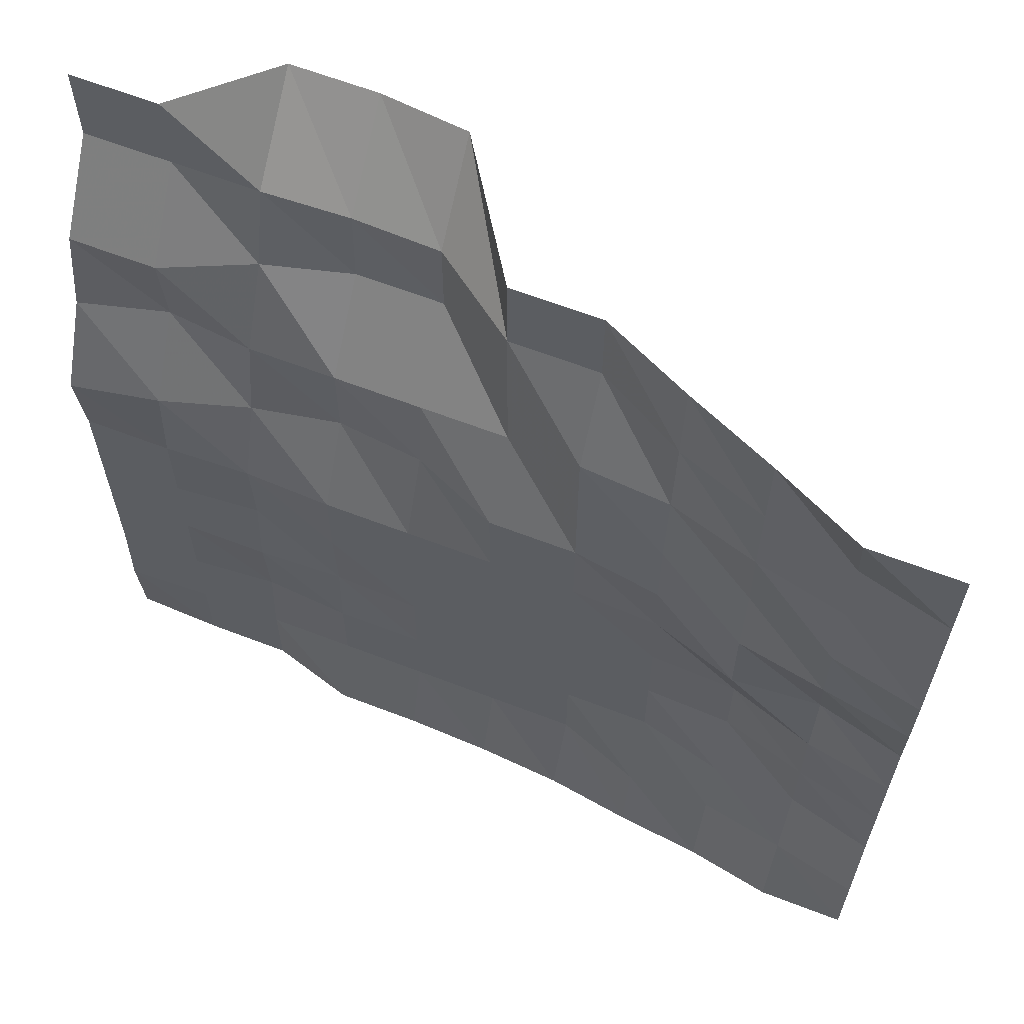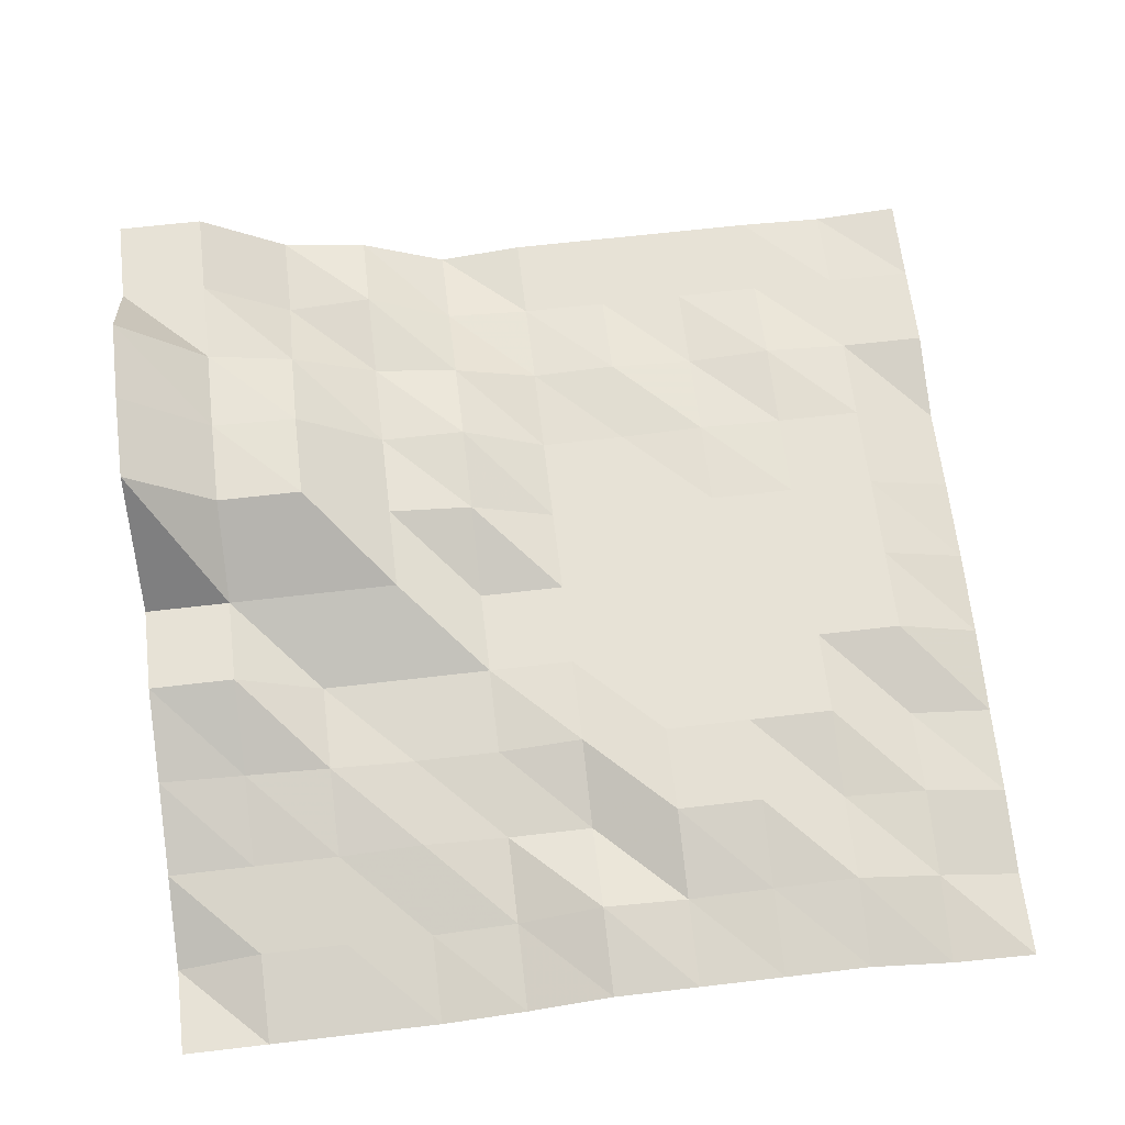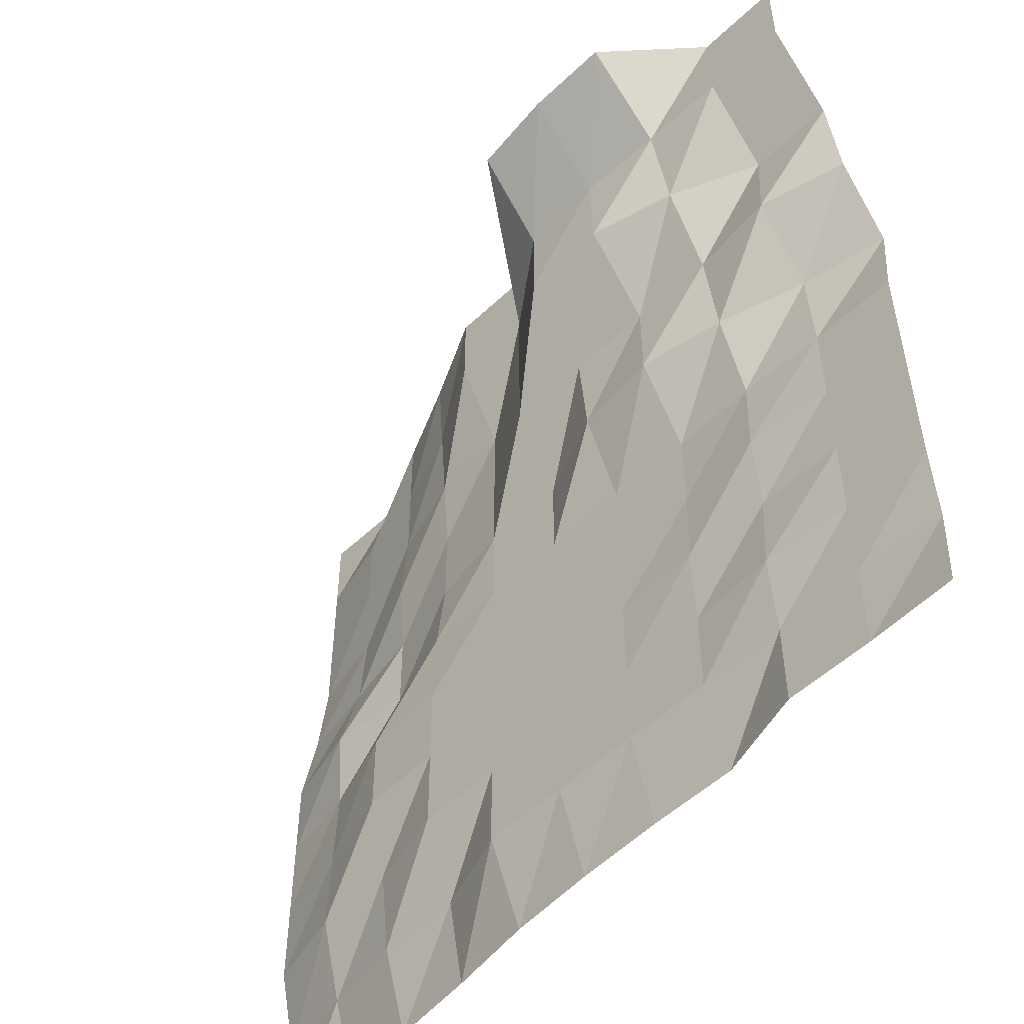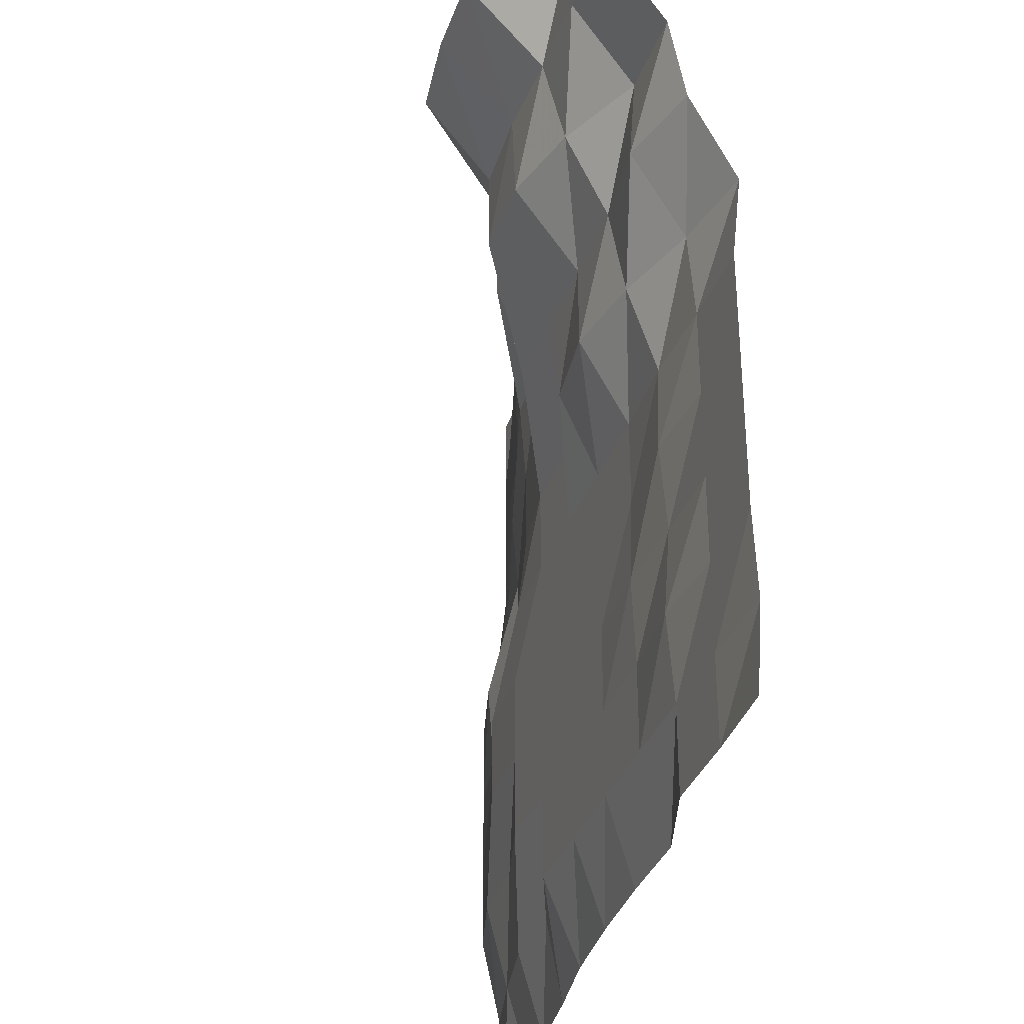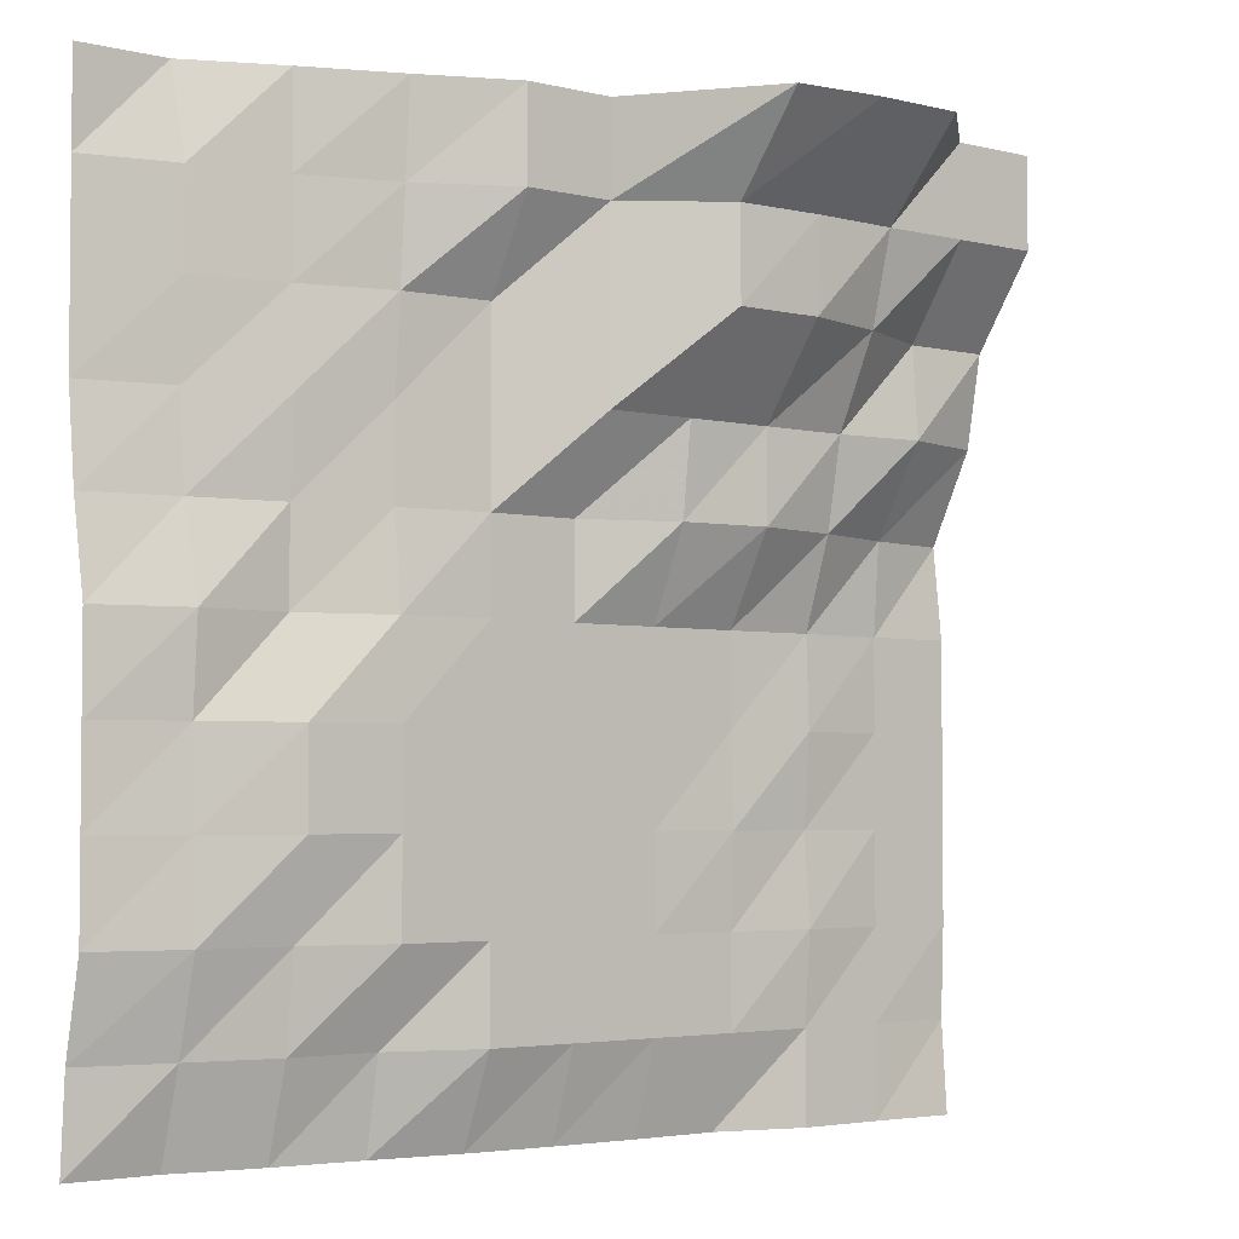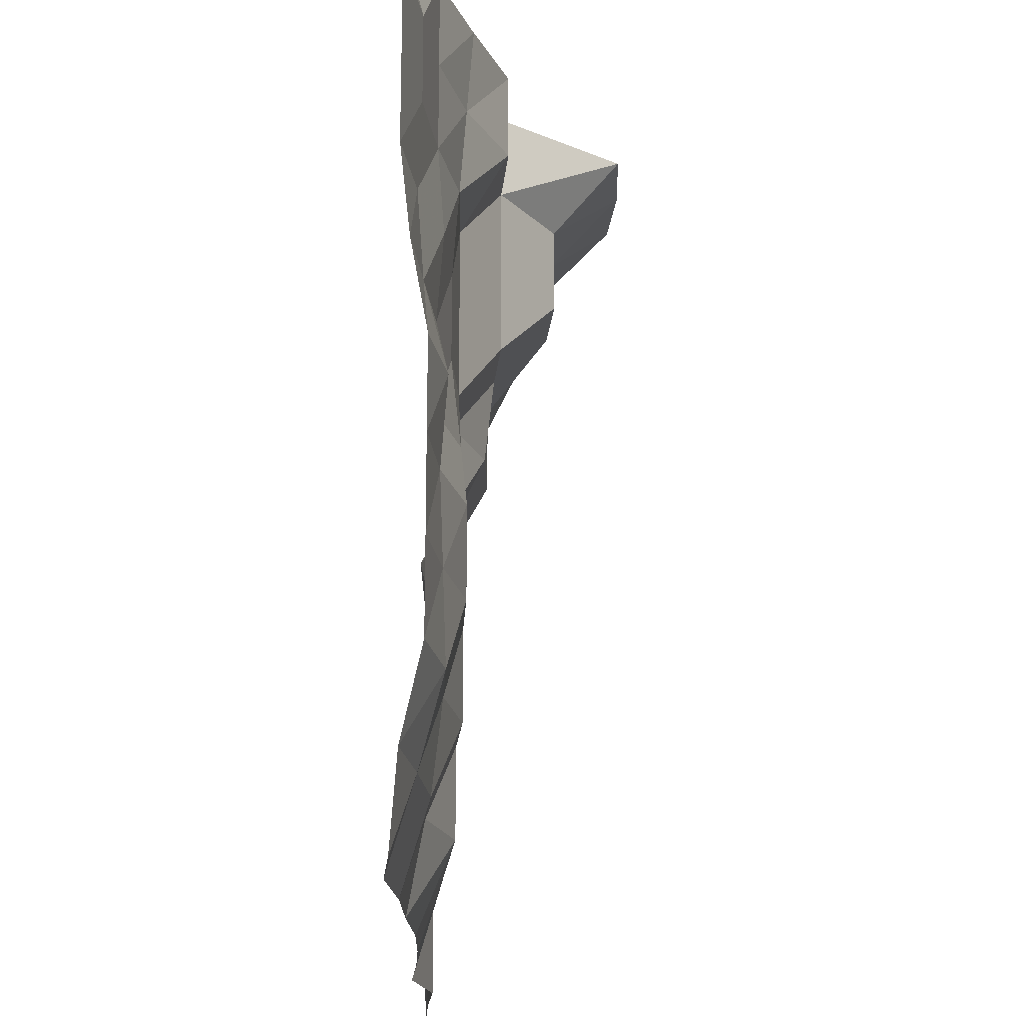
<metadata>
{"format":"obj","ext":"obj","renderer":"f3d","projection":"perspective","resolution":1024,"background":"white","views":[{"elev":63.3,"azim":21.3,"up":"+Z"},{"elev":63.7,"azim":83.2,"up":"+Y"},{"elev":-52.2,"azim":-134.5,"up":"+Z"},{"elev":-34.0,"azim":-107.9,"up":"+Z"},{"elev":-3.5,"azim":140.5,"up":"+Z"},{"elev":-19.4,"azim":85.0,"up":"+Z"}]}
</metadata>
<code>
g Part_1_8
v 0 43.53 0
v -16 43.53 0
v -32 46.47 0
v -48 48.24 0
v -64 50.59 0
v -80 51.76 0
v -96 52.35 0
v -112 52.35 0
v -128 57.06 0
v -144 57.06 0
v -160 57.65 0
v 0 44.71 16
v -16 48.24 16
v -32 51.18 16
v -48 51.18 16
v -64 57.06 16
v -80 57.06 16
v -96 57.06 16
v -112 57.06 16
v -128 57.06 16
v -144 57.06 16
v -160 56.47 16
v 0 48.24 32
v -16 52.35 32
v -32 52.94 32
v -48 57.06 32
v -64 57.06 32
v -80 57.06 32
v -96 57.06 32
v -112 57.06 32
v -128 58.24 32
v -144 57.06 32
v -160 57.06 32
v 0 48.24 48
v -16 51.76 48
v -32 56.47 48
v -48 57.06 48
v -64 57.06 48
v -80 57.06 48
v -96 57.06 48
v -112 57.65 48
v -128 57.06 48
v -144 57.06 48
v -160 57.06 48
v 0 48.24 64
v -16 51.18 64
v -32 56.47 64
v -48 57.06 64
v -64 57.06 64
v -80 57.06 64
v -96 57.06 64
v -112 57.06 64
v -128 58.24 64
v -144 57.06 64
v -160 57.06 64
v 0 48.24 80
v -16 52.35 80
v -32 51.18 80
v -48 56.47 80
v -64 57.06 80
v -80 57.06 80
v -96 57.06 80
v -112 57.06 80
v -128 57.65 80
v -144 57.06 80
v -160 57.06 80
v 0 45.29 96
v -16 48.24 96
v -32 51.18 96
v -48 54.71 96
v -64 57.06 96
v -80 57.06 96
v -96 64.12 96
v -112 65.88 96
v -128 62.94 96
v -144 58.24 96
v -160 55.29 96
v 0 43.53 112
v -16 47.06 112
v -32 52.35 112
v -48 54.71 112
v -64 57.06 112
v -80 65.88 112
v -96 65.88 112
v -112 65.88 112
v -128 65.88 112
v -144 67.65 112
v -160 63.53 112
v 0 43.53 128
v -16 47.65 128
v -32 51.18 128
v -48 55.88 128
v -64 57.06 128
v -80 65.88 128
v -96 77.65 128
v -112 77.65 128
v -128 73.53 128
v -144 66.47 128
v -160 66.47 128
v 0 43.53 144
v -16 47.65 144
v -32 51.18 144
v -48 57.06 144
v -64 65.88 144
v -80 65.88 144
v -96 77.65 144
v -112 78.24 144
v -128 77.65 144
v -144 77.65 144
v -160 77.65 144
v 0 43.53 160
v -16 43.53 160
v -32 51.18 160
v -48 58.24 160
v -64 65.88 160
v -80 65.88 160
v -96 90.59 160
v -112 92.35 160
v -128 92.35 160
v -144 77.65 160
v -160 77.65 160
g Part_1_8_0
f 13 12 1
f 2 13 1
f 24 23 12
f 13 24 12
f 35 34 23
f 24 35 23
f 46 45 34
f 35 46 34
f 57 56 45
f 46 57 45
f 68 67 56
f 57 68 56
f 79 78 67
f 68 79 67
f 90 89 78
f 79 90 78
f 101 100 89
f 90 101 89
f 112 111 100
f 101 112 100
f 14 13 2
f 3 14 2
f 25 24 13
f 14 25 13
f 36 35 24
f 25 36 24
f 47 46 35
f 36 47 35
f 58 57 46
f 47 58 46
f 69 68 57
f 58 69 57
f 80 79 68
f 69 80 68
f 91 90 79
f 80 91 79
f 102 101 90
f 91 102 90
f 113 112 101
f 102 113 101
f 15 14 3
f 4 15 3
f 26 25 14
f 15 26 14
f 37 36 25
f 26 37 25
f 48 47 36
f 37 48 36
f 59 58 47
f 48 59 47
f 70 69 58
f 59 70 58
f 81 80 69
f 70 81 69
f 92 91 80
f 81 92 80
f 103 102 91
f 92 103 91
f 114 113 102
f 103 114 102
f 16 15 4
f 5 16 4
f 27 26 15
f 16 27 15
f 38 37 26
f 27 38 26
f 49 48 37
f 38 49 37
f 60 59 48
f 49 60 48
f 71 70 59
f 60 71 59
f 82 81 70
f 71 82 70
f 93 92 81
f 82 93 81
f 104 103 92
f 93 104 92
f 115 114 103
f 104 115 103
f 17 16 5
f 6 17 5
f 28 27 16
f 17 28 16
f 39 38 27
f 28 39 27
f 50 49 38
f 39 50 38
f 61 60 49
f 50 61 49
f 72 71 60
f 61 72 60
f 83 82 71
f 72 83 71
f 94 93 82
f 83 94 82
f 105 104 93
f 94 105 93
f 116 115 104
f 105 116 104
f 18 17 6
f 7 18 6
f 29 28 17
f 18 29 17
f 40 39 28
f 29 40 28
f 51 50 39
f 40 51 39
f 62 61 50
f 51 62 50
f 73 72 61
f 62 73 61
f 84 83 72
f 73 84 72
f 95 94 83
f 84 95 83
f 106 105 94
f 95 106 94
f 117 116 105
f 106 117 105
f 19 18 7
f 8 19 7
f 30 29 18
f 19 30 18
f 41 40 29
f 30 41 29
f 52 51 40
f 41 52 40
f 63 62 51
f 52 63 51
f 74 73 62
f 63 74 62
f 85 84 73
f 74 85 73
f 96 95 84
f 85 96 84
f 107 106 95
f 96 107 95
f 118 117 106
f 107 118 106
f 20 19 8
f 9 20 8
f 31 30 19
f 20 31 19
f 42 41 30
f 31 42 30
f 53 52 41
f 42 53 41
f 64 63 52
f 53 64 52
f 75 74 63
f 64 75 63
f 86 85 74
f 75 86 74
f 97 96 85
f 86 97 85
f 108 107 96
f 97 108 96
f 119 118 107
f 108 119 107
f 21 20 9
f 10 21 9
f 32 31 20
f 21 32 20
f 43 42 31
f 32 43 31
f 54 53 42
f 43 54 42
f 65 64 53
f 54 65 53
f 76 75 64
f 65 76 64
f 87 86 75
f 76 87 75
f 98 97 86
f 87 98 86
f 109 108 97
f 98 109 97
f 120 119 108
f 109 120 108
f 22 21 10
f 11 22 10
f 33 32 21
f 22 33 21
f 44 43 32
f 33 44 32
f 55 54 43
f 44 55 43
f 66 65 54
f 55 66 54
f 77 76 65
f 66 77 65
f 88 87 76
f 77 88 76
f 99 98 87
f 88 99 87
f 110 109 98
f 99 110 98
f 121 120 109
f 110 121 109

</code>
